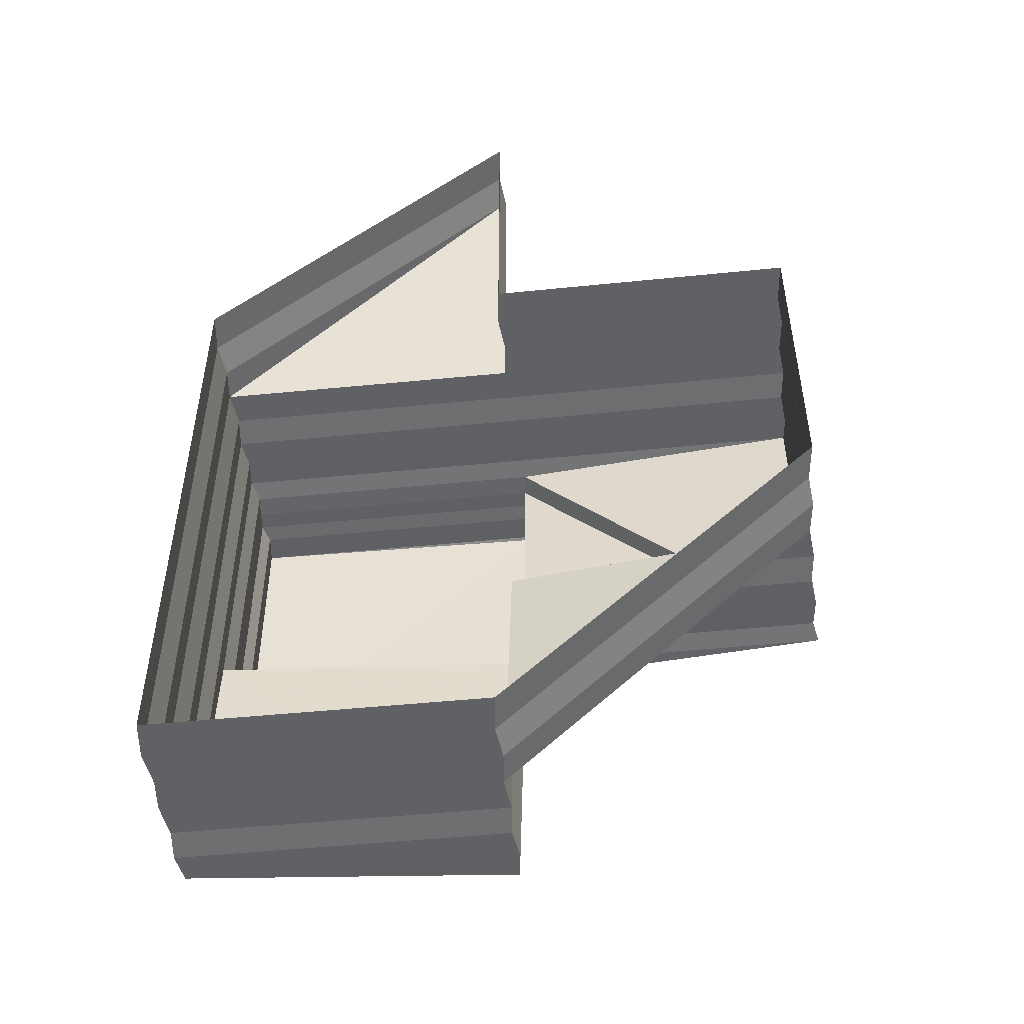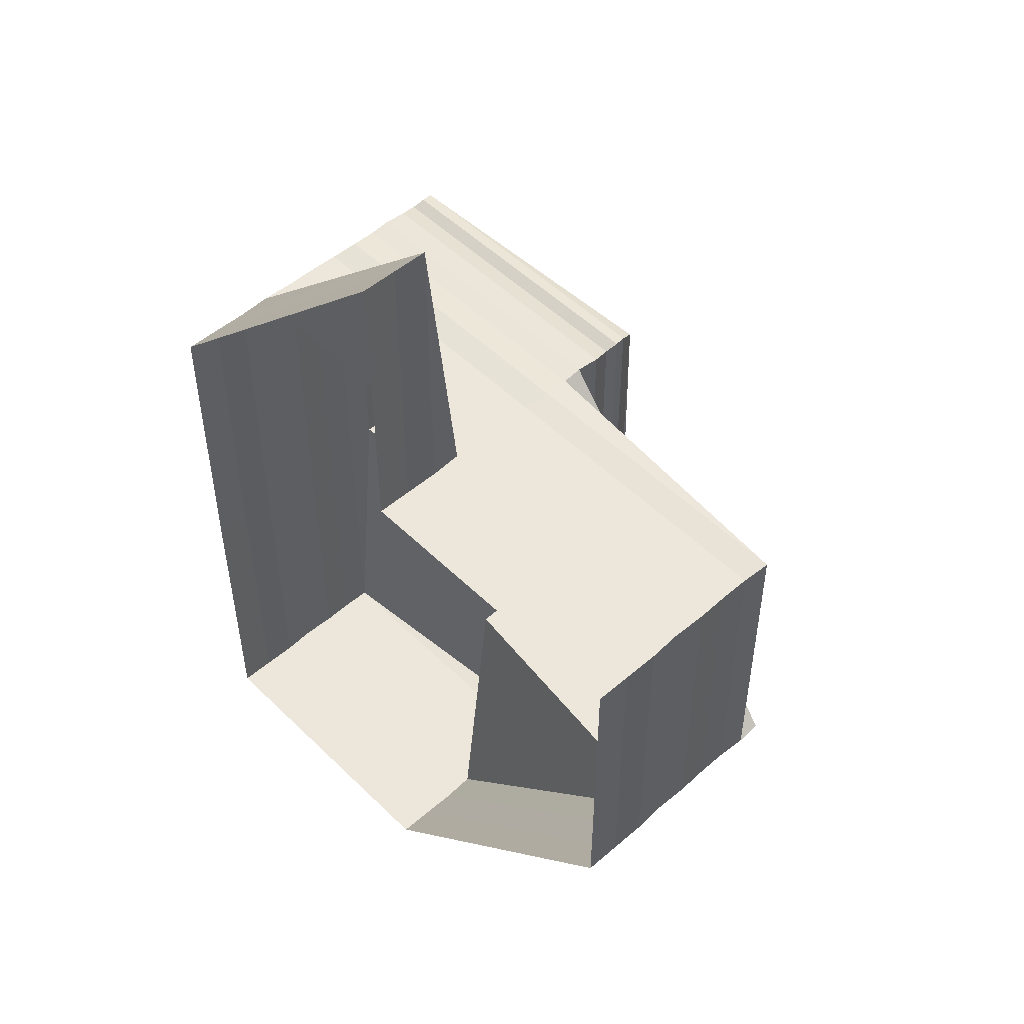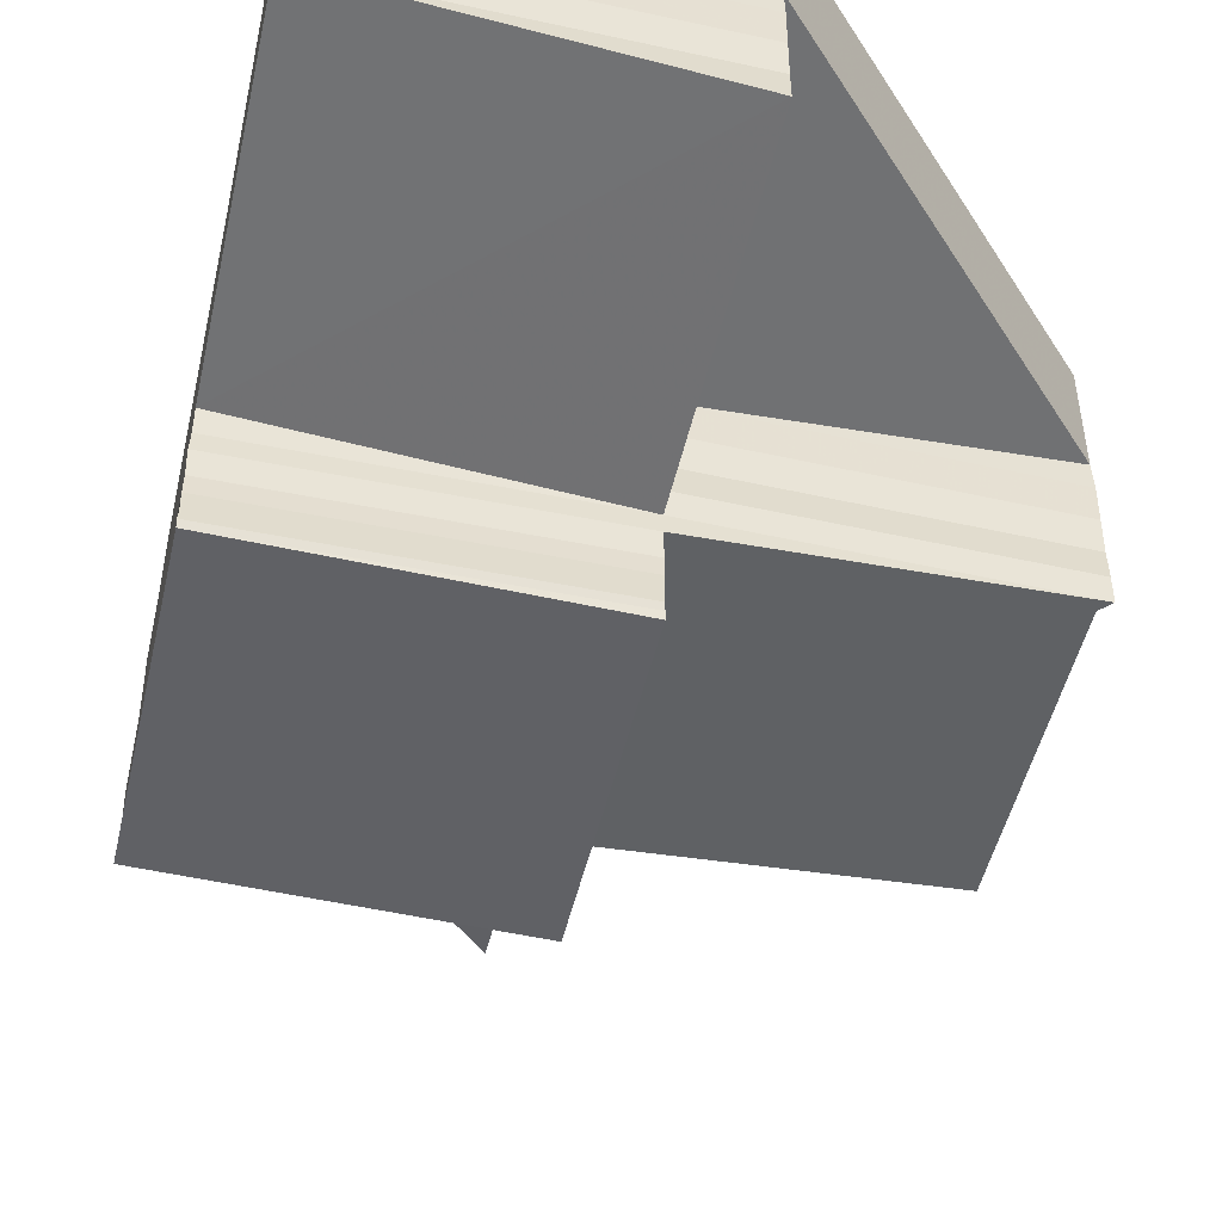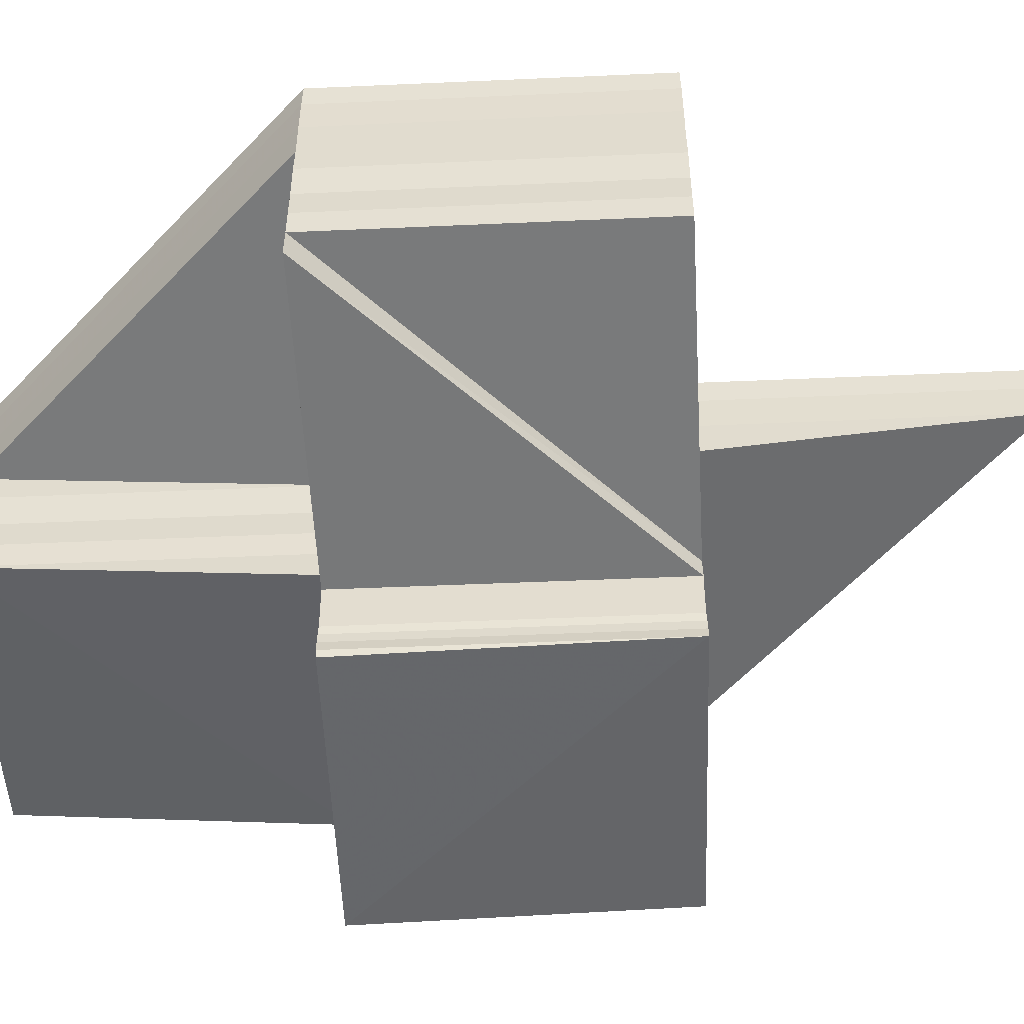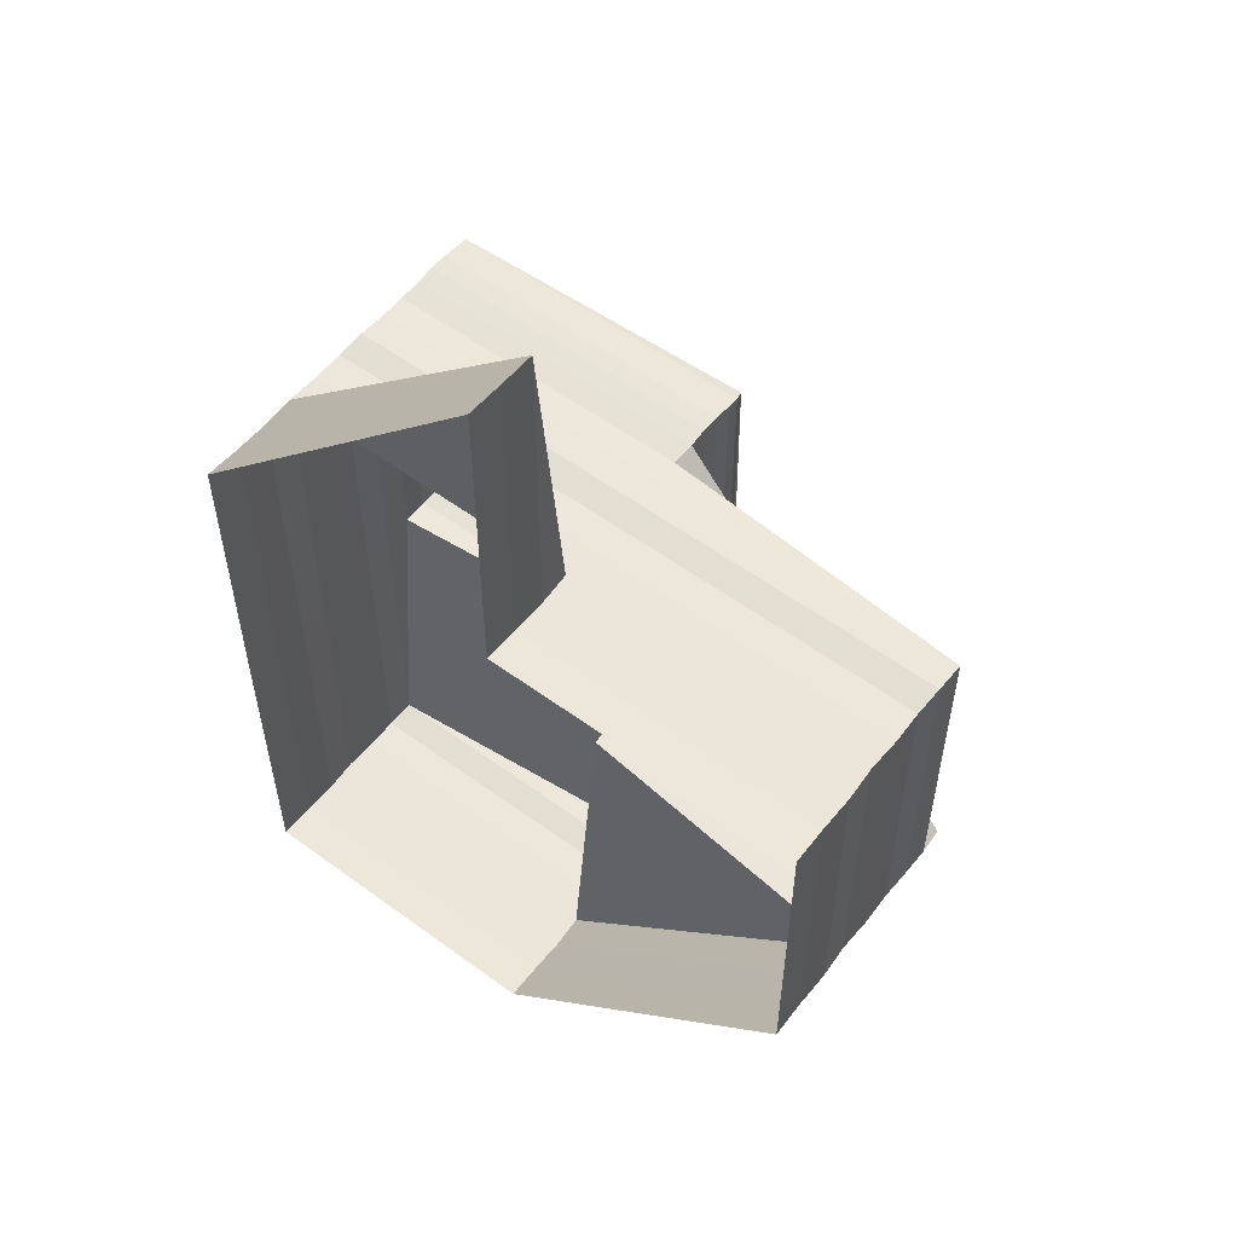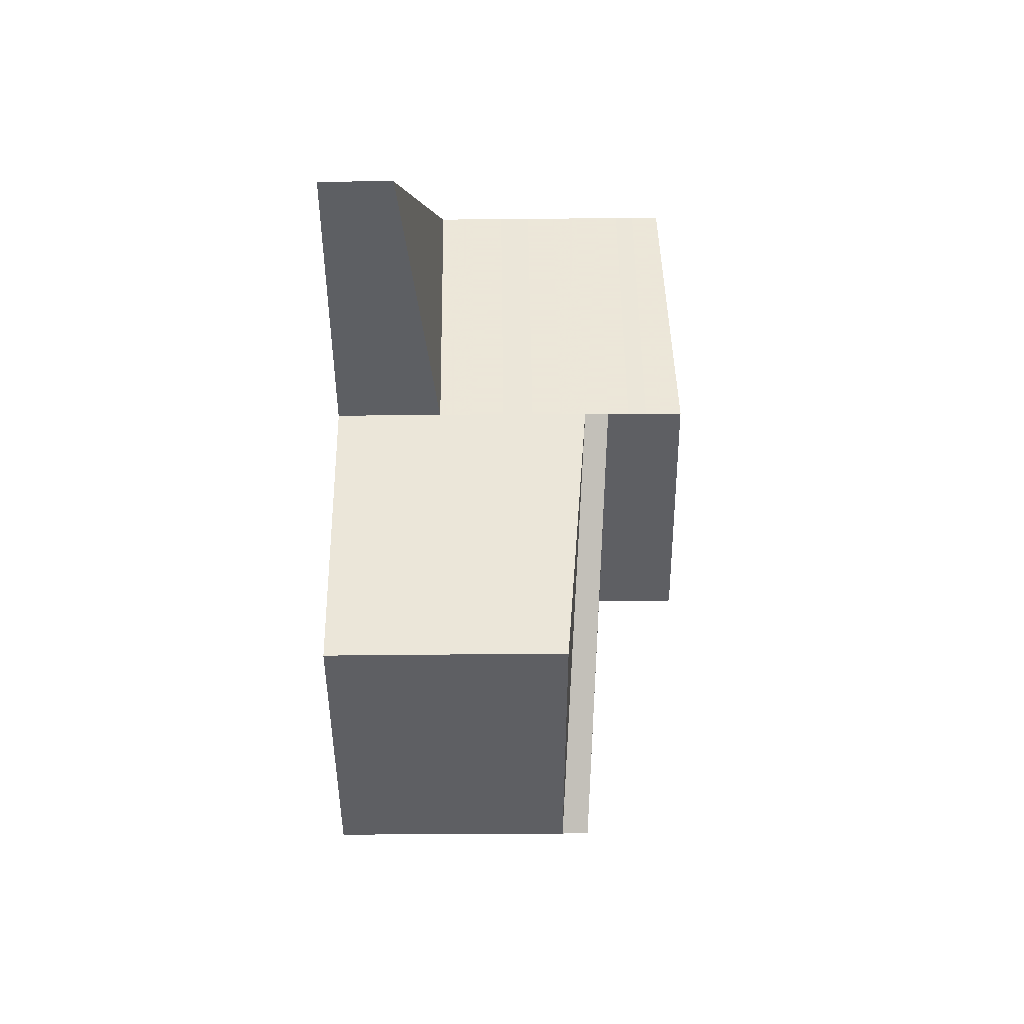
<metadata>
{"format":"obj","ext":"obj","renderer":"f3d","projection":"perspective","resolution":1024,"background":"white","views":[{"elev":-50.4,"azim":6.4,"up":"+Y"},{"elev":50.9,"azim":46.6,"up":"+Y"},{"elev":-49.6,"azim":-13.0,"up":"+Z"},{"elev":-52.9,"azim":92.6,"up":"+Z"},{"elev":55.4,"azim":37.4,"up":"+Y"},{"elev":48.8,"azim":89.4,"up":"+Y"}]}
</metadata>
<code>
o 20514
v 2199 1856 7.511
v 2199 1856 7.511
v 2199 1856 7.51
v 2199 1856 7.511
v 2199 1856 7.51
v 2199 1856 7.51
v 2199 1856 7.508
v 2199 1856 7.51
v 2199 1856 7.508
v 2199 1856 7.511
v 2199 1856 7.511
v 2199 1856 7.508
v 2199 1856 7.507
v 2199 1856 7.508
v 2199 1856 7.507
v 2199 1856 7.507
v 2199 1856 7.506
v 2199 1856 7.506
v 2199 1856 7.505
v 2199 1856 7.507
v 2199 1856 7.505
v 2199 1856 7.504
v 2199 1856 7.506
v 2199 1856 7.505
v 2199 1856 7.506
v 2199 1856 7.507
v 2199 1856 7.504
v 2199 1856 7.503
v 2199 1856 7.504
v 2199 1856 7.504
v 2199 1856 7.503
v 2199 1856 7.504
v 2199 1856 7.505
v 2199 1856 7.503
v 2199 1856 7.503
v 2199 1856 7.502
v 2199 1856 7.505
v 2199 1856 7.506
v 2199 1856 7.506
v 2199 1856 7.507
v 2199 1856 7.505
v 2199 1856 7.504
v 2199 1856 7.506
v 2199 1856 7.504
v 2199 1856 7.505
v 2199 1856 7.506
v 2199 1856 7.505
v 2199 1856 7.504
v 2199 1856 7.507
v 2199 1856 7.505
v 2199 1856 7.504
v 2199 1856 7.503
v 2199 1856 7.506
v 2199 1856 7.507
v 2199 1856 7.507
v 2199 1856 7.508
v 2199 1856 7.507
v 2199 1856 7.508
v 2199 1856 7.508
v 2199 1856 7.508
v 2199 1856 7.51
v 2199 1856 7.51
v 2199 1856 7.511
v 2199 1856 7.51
v 2199 1856 7.51
v 2199 1856 7.511
v 2199 1856 7.511
v 2199 1856 7.511
v 2199 1856 7.51
v 2199 1856 7.508
v 2199 1856 7.508
v 2199 1856 7.507
v 2199 1856 7.506
v 2199 1856 7.506
v 2199 1856 7.505
v 2199 1856 7.505
v 2199 1856 7.505
v 2199 1856 7.504
v 2199 1856 7.504
v 2199 1856 7.503
v 2199 1856 7.506
v 2199 1856 7.506
v 2199 1856 7.504
v 2199 1856 7.505
v 2199 1856 7.507
v 2199 1856 7.507
v 2199 1856 7.504
v 2199 1856 7.503
v 2199 1856 7.505
v 2199 1856 7.506
v 2199 1856 7.505
v 2199 1856 7.506
v 2199 1856 7.506
v 2199 1856 7.507
v 2199 1856 7.503
v 2199 1856 7.502
v 2199 1856 7.503
v 2199 1856 7.504
v 2199 1856 7.503
v 2199 1856 7.503
v 2199 1856 7.503
v 2199 1856 7.504
v 2199 1856 7.504
v 2199 1856 7.505
v 2199 1856 7.504
v 2199 1856 7.503
v 2199 1856 7.505
v 2199 1856 7.506
v 2199 1856 7.505
v 2199 1856 7.506
v 2199 1856 7.506
v 2199 1856 7.506
v 2199 1856 7.507
v 2199 1856 7.507
v 2199 1856 7.506
v 2199 1856 7.51
v 2199 1856 7.511
v 2199 1856 7.511
v 2199 1856 7.51
v 2199 1856 7.508
v 2199 1856 7.51
v 2199 1856 7.508
v 2199 1856 7.507
v 2199 1856 7.508
v 2199 1856 7.507
v 2199 1856 7.511
v 2199 1856 7.51
v 2199 1856 7.511
v 2199 1856 7.51
v 2199 1856 7.508
v 2199 1856 7.511
v 2199 1856 7.508
v 2199 1856 7.507
v 2199 1856 7.51
v 2199 1856 7.511
v 2199 1856 7.511
v 2199 1856 7.51
v 2199 1856 7.508
v 2199 1856 7.508
v 2199 1856 7.507
v 2199 1856 7.507
v 2199 1856 7.507
v 2199 1856 7.506
v 2199 1856 7.506
v 2199 1856 7.505
v 2199 1856 7.505
v 2199 1856 7.504
v 2199 1856 7.504
v 2199 1856 7.504
v 2199 1856 7.504
v 2199 1856 7.503
v 2199 1856 7.503
v 2199 1856 7.503
v 2199 1856 7.503
v 2199 1856 7.502
v 2199 1856 7.502
v 2199 1856 7.502
v 2199 1856 7.502
v 2199 1856 7.502
v 2199 1856 7.502
v 2199 1856 7.502
v 2199 1856 7.502
v 2199 1856 7.501
v 2199 1856 7.502
v 2199 1856 7.501
v 2199 1856 7.501
v 2199 1856 7.501
v 2199 1856 7.5
v 2199 1856 7.5
v 2199 1856 7.5
v 2199 1856 7.5
v 2199 1856 7.502
v 2199 1856 7.502
v 2199 1856 7.502
v 2199 1856 7.502
v 2199 1856 7.503
v 2199 1856 7.502
v 2199 1856 7.502
v 2199 1856 7.502
v 2199 1856 7.503
v 2199 1856 7.501
v 2199 1856 7.501
v 2199 1856 7.5
v 2199 1856 7.5
v 2199 1856 7.5
v 2199 1856 7.5
v 2199 1856 7.5
v 2199 1856 7.5
v 2199 1856 7.501
v 2199 1856 7.502
v 2199 1856 7.502
v 2199 1856 7.502
v 2199 1856 7.502
v 2199 1856 7.499
v 2199 1856 7.499
v 2199 1856 7.499
v 2199 1856 7.499
v 2199 1856 7.499
v 2199 1856 7.5
v 2199 1856 7.499
v 2199 1856 7.499
v 2199 1856 7.499
v 2199 1856 7.499
v 2199 1856 7.499
v 2199 1856 7.499
v 2199 1856 7.499
v 2199 1856 7.499
v 2199 1856 7.499
v 2199 1856 7.499
v 2199 1856 7.499
v 2199 1856 7.499
v 2199 1856 7.499
v 2199 1856 7.5
v 2199 1856 7.5
v 2199 1856 7.499
v 2199 1856 7.499
v 2199 1856 7.499
v 2199 1856 7.5
v 2199 1856 7.5
v 2199 1856 7.5
v 2199 1856 7.5
v 2199 1856 7.501
v 2199 1856 7.502
v 2199 1856 7.501
v 2199 1856 7.5
v 2199 1856 7.5
v 2199 1856 7.499
v 2199 1856 7.499
v 2199 1856 7.499
v 2199 1856 7.499
v 2199 1856 7.5
v 2199 1856 7.5
v 2199 1856 7.5
v 2199 1856 7.5
v 2199 1856 7.5
v 2199 1856 7.5
v 2199 1856 7.5
v 2199 1856 7.501
v 2199 1856 7.501
v 2199 1856 7.502
v 2199 1856 7.501
v 2199 1856 7.5
v 2199 1856 7.502
v 2199 1856 7.502
v 2199 1856 7.502
v 2199 1856 7.502
v 2199 1856 7.502
v 2199 1856 7.502
v 2199 1856 7.503
v 2199 1856 7.503
v 2199 1856 7.502
v 2199 1856 7.503
v 2199 1856 7.503
v 2199 1856 7.502
f 1 2 3
f 4 1 5
f 6 1 3
f 5 3 7
f 8 6 9
f 10 11 8
f 9 12 13
f 12 3 14
f 7 14 15
f 15 16 17
f 17 18 19
f 20 14 16
f 19 21 22
f 21 23 24
f 25 26 23
f 22 27 28
f 27 24 29
f 28 30 31
f 32 33 30
f 34 29 35
f 34 35 36
f 37 38 33
f 39 40 38
f 41 37 42
f 43 39 41
f 44 41 42
f 45 43 41
f 41 46 47
f 42 47 48
f 43 49 46
f 50 41 51
f 51 42 52
f 53 43 50
f 54 55 53
f 54 56 57
f 58 59 57
f 60 61 59
f 62 63 61
f 64 65 58
f 66 67 64
f 65 68 69
f 70 69 71
f 72 71 49
f 72 20 43
f 73 72 43
f 74 73 75
f 76 74 75
f 77 76 78
f 78 79 80
f 81 82 77
f 83 84 79
f 85 86 81
f 87 83 88
f 89 90 84
f 91 89 87
f 92 93 91
f 93 94 90
f 88 95 96
f 97 98 95
f 99 100 96
f 101 102 100
f 103 104 98
f 105 103 106
f 107 108 104
f 109 107 105
f 110 111 109
f 112 113 108
f 114 113 115
f 3 2 116
f 2 117 116
f 3 116 14
f 116 118 119
f 14 116 120
f 14 120 16
f 116 121 120
f 120 119 122
f 123 122 94
f 120 124 123
f 125 120 85
f 121 126 127
f 128 126 129
f 129 127 130
f 126 131 127
f 124 127 132
f 130 132 133
f 127 131 134
f 127 134 132
f 131 135 134
f 134 136 137
f 132 134 138
f 134 62 138
f 138 137 139
f 138 139 140
f 132 138 141
f 86 132 141
f 141 138 142
f 141 142 74
f 74 140 143
f 82 141 74
f 133 141 144
f 144 74 145
f 75 143 146
f 145 75 147
f 148 146 149
f 150 75 148
f 75 45 148
f 147 148 151
f 148 44 152
f 152 149 153
f 151 154 155
f 155 156 157
f 158 153 159
f 160 159 161
f 157 162 163
f 164 160 165
f 166 161 167
f 165 166 168
f 169 167 170
f 168 169 171
f 172 173 164
f 173 158 174
f 175 176 173
f 174 177 178
f 179 180 177
f 181 178 182
f 183 182 184
f 185 184 186
f 187 183 188
f 189 181 187
f 190 191 189
f 190 192 193
f 194 186 195
f 196 195 197
f 198 199 194
f 200 194 201
f 202 197 203
f 201 204 203
f 205 206 204
f 207 208 203
f 209 210 208
f 211 212 202
f 171 213 211
f 213 170 214
f 212 214 215
f 216 215 217
f 218 219 216
f 220 221 218
f 163 222 220
f 222 223 224
f 221 224 225
f 221 225 226
f 227 226 228
f 229 228 230
f 231 232 229
f 233 234 232
f 232 235 206
f 232 236 235
f 237 238 236
f 239 240 238
f 241 239 242
f 243 244 241
f 162 245 244
f 246 245 243
f 245 247 223
f 248 249 247
f 250 249 251
f 52 252 246
f 156 252 245
f 154 42 252
f 42 32 252
f 252 253 254
f 252 48 253

</code>
